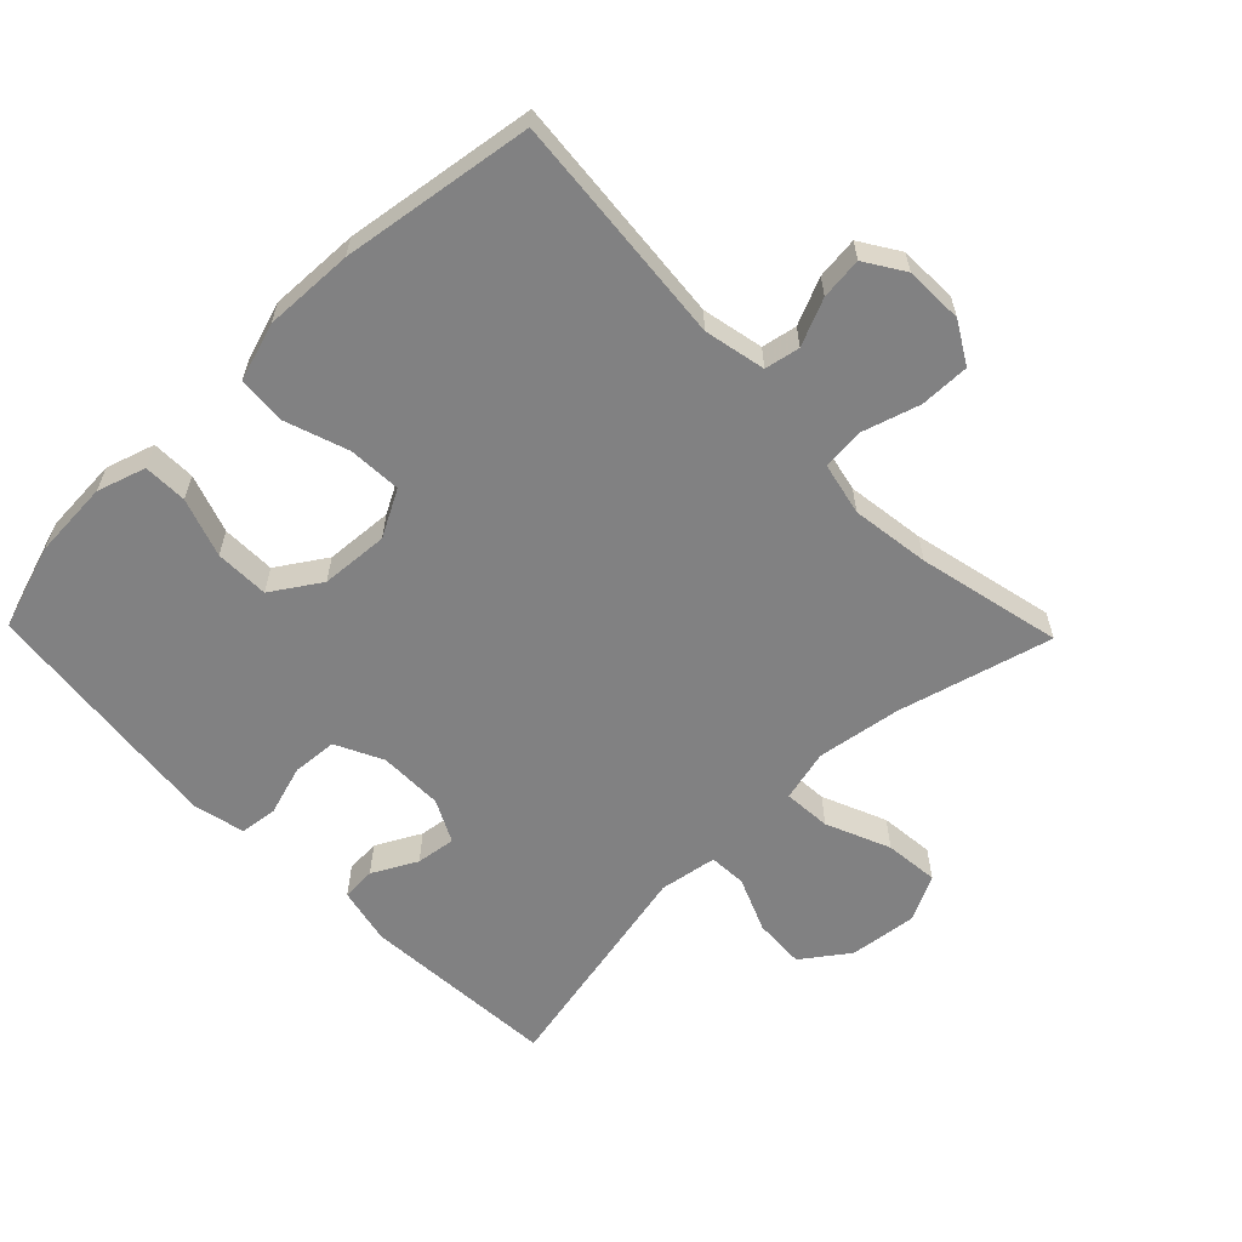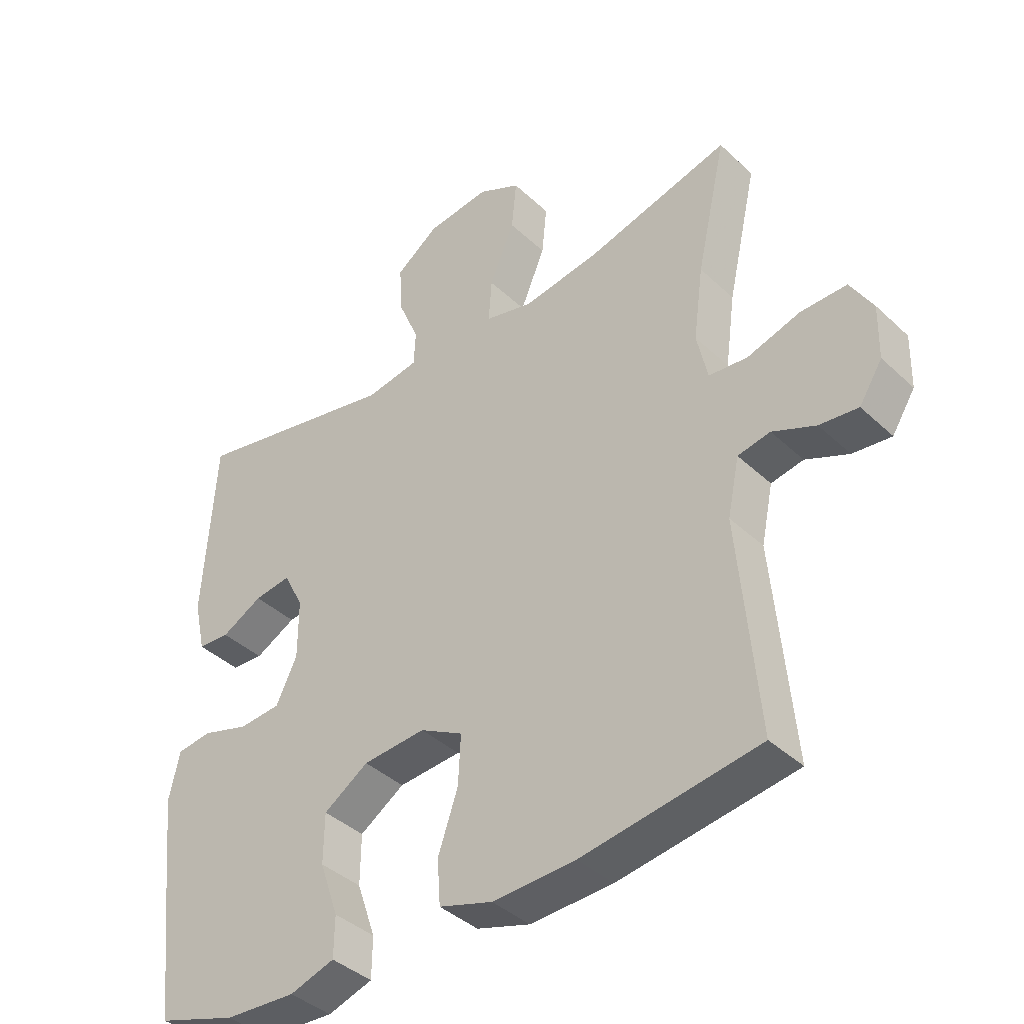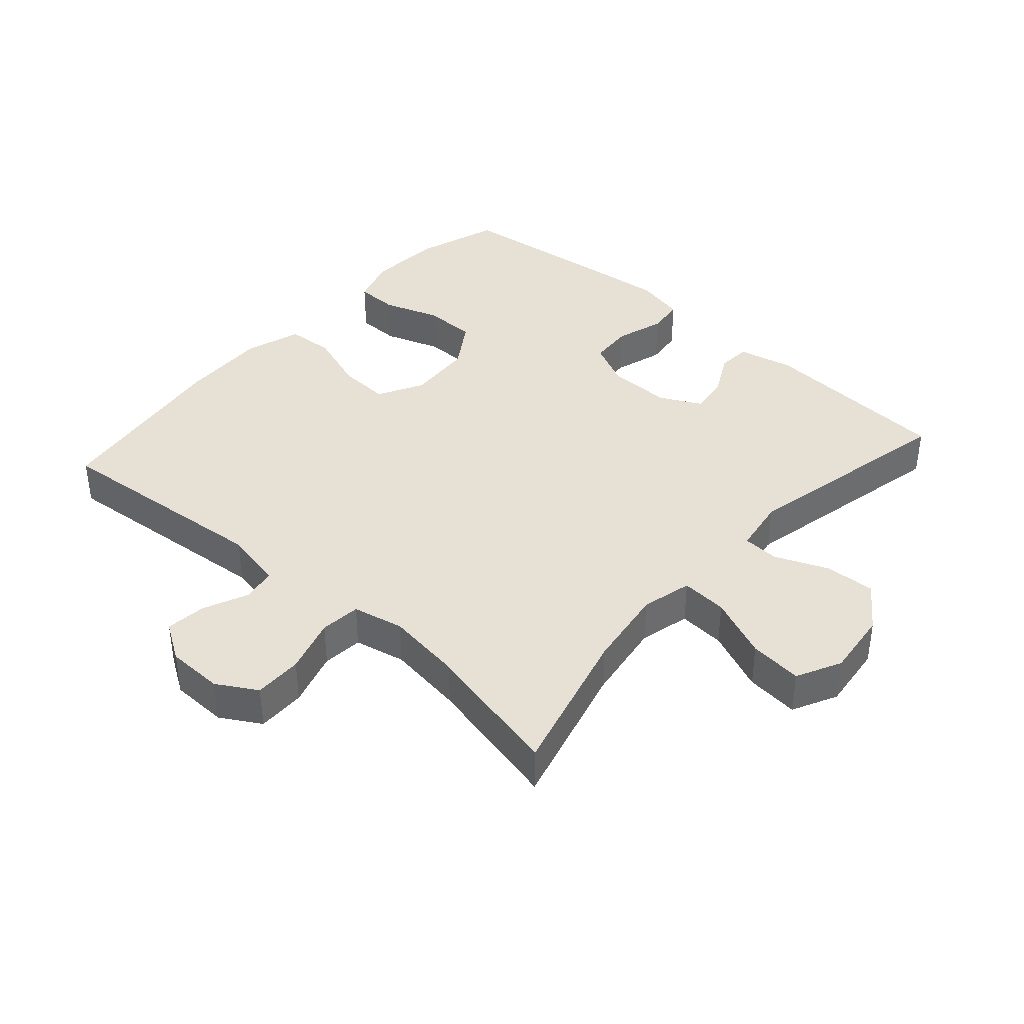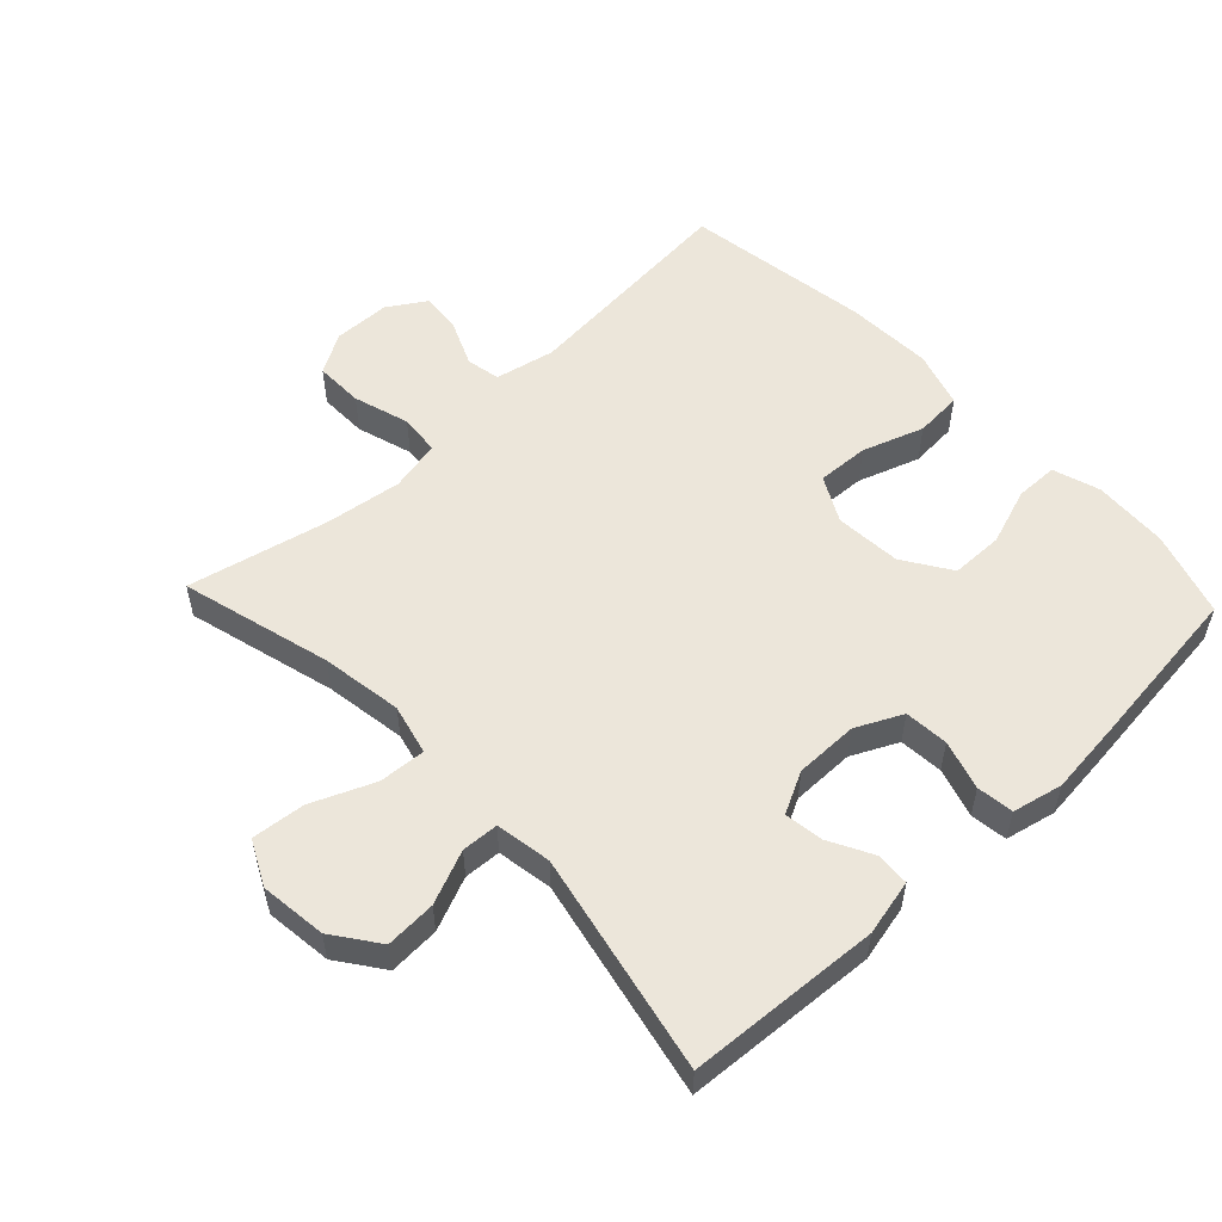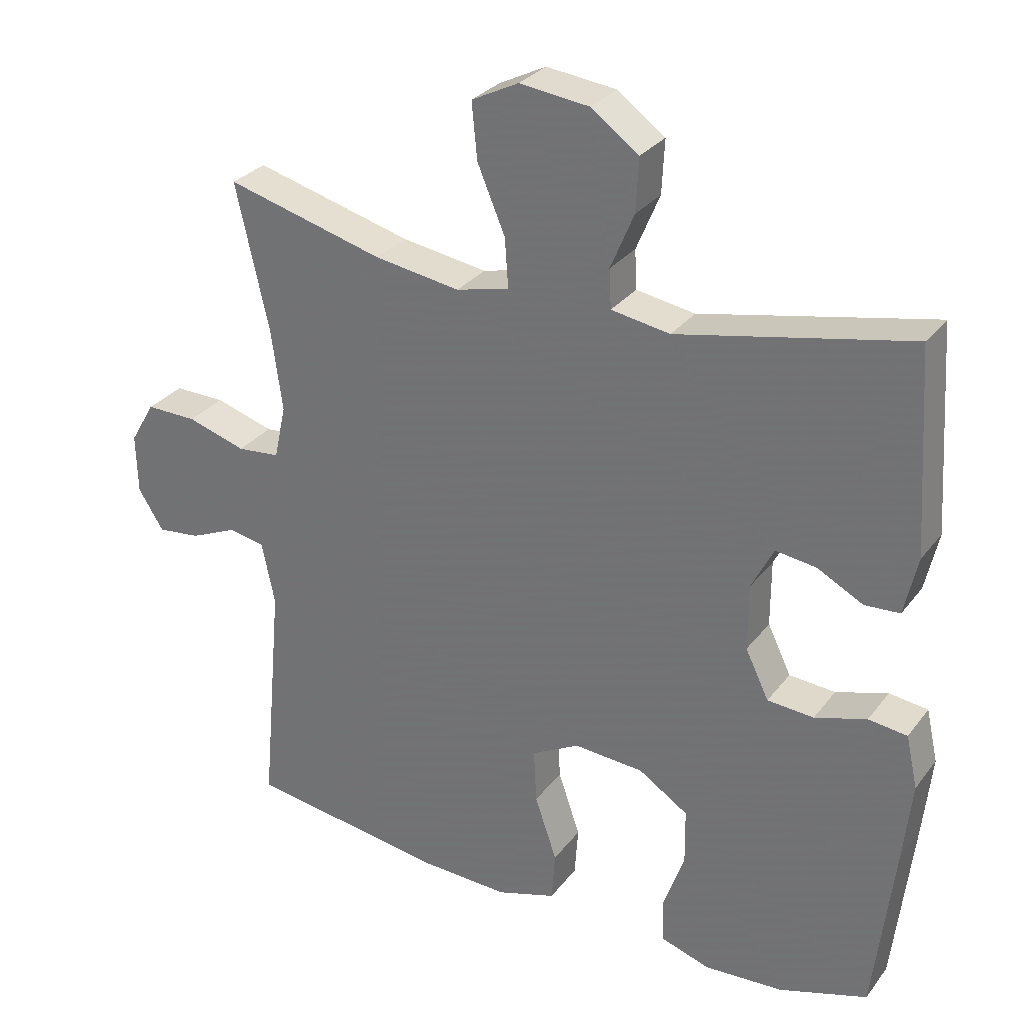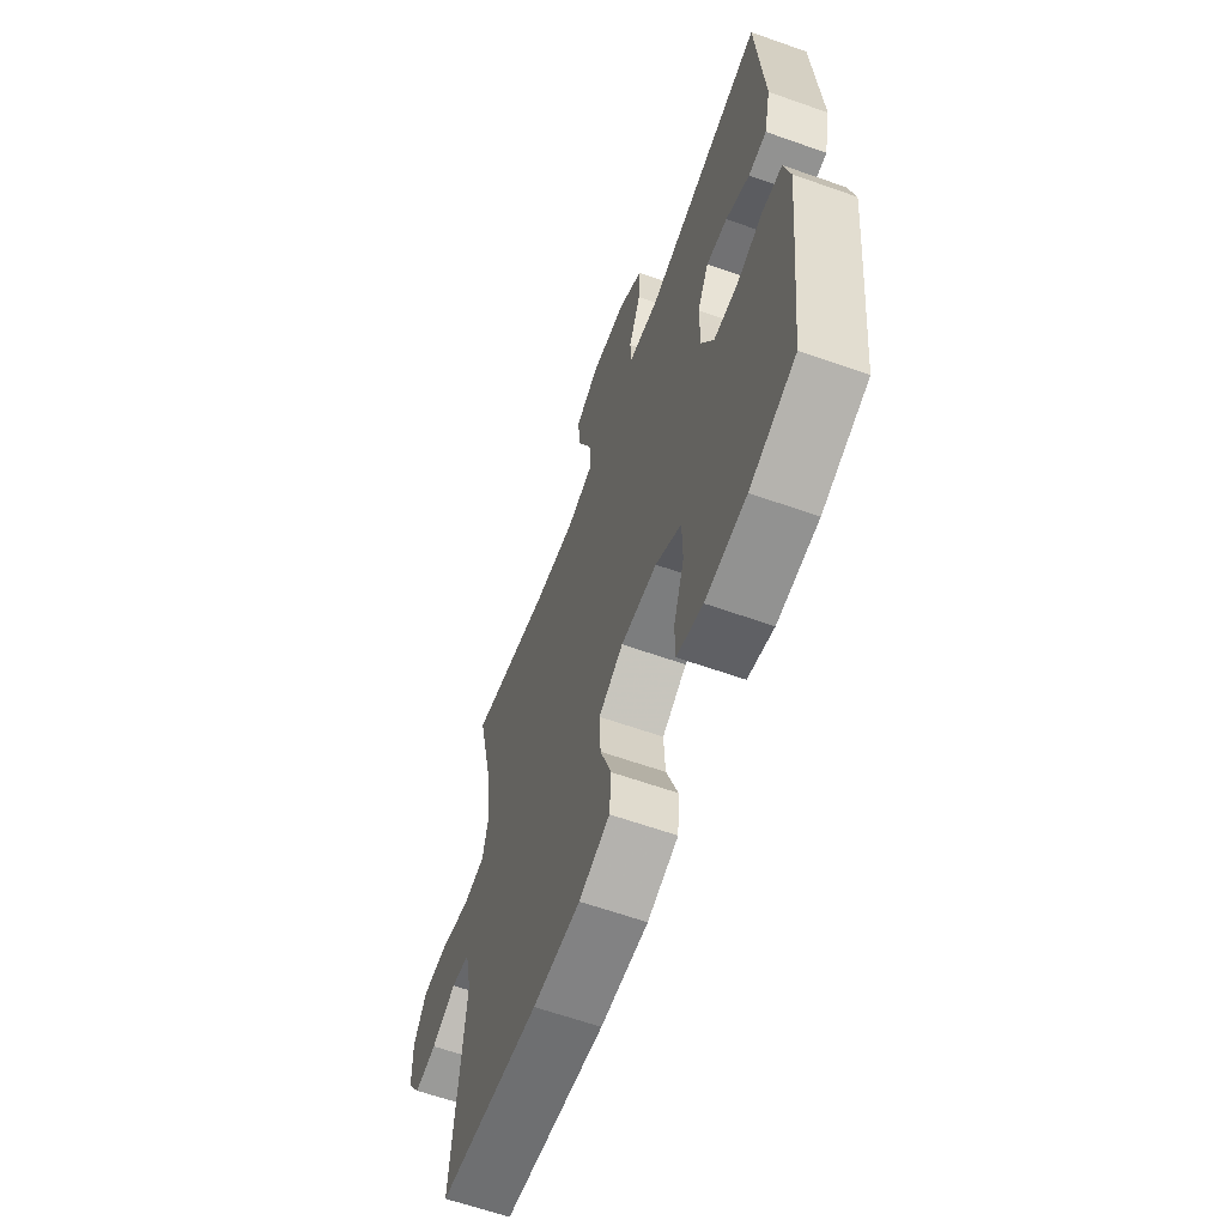
<metadata>
{"format":"obj","ext":"obj","renderer":"f3d","projection":"perspective","resolution":1024,"background":"white","views":[{"elev":-60.4,"azim":-135.8,"up":"+Y"},{"elev":-39.8,"azim":-138.9,"up":"+Z"},{"elev":39.3,"azim":-48.3,"up":"+Y"},{"elev":54.4,"azim":46.6,"up":"+Y"},{"elev":29.5,"azim":30.0,"up":"+Z"},{"elev":-62.9,"azim":70.3,"up":"+Z"}]}
</metadata>
<code>
v -0.5 0.07 -0.5
v -0.469 0.07 -0.157
v -0.488 0.07 -0.066
v -0.54 0.07 -0.056
v -0.609 0.07 -0.086
v -0.671 0.07 -0.093
v -0.708 0.07 -0.035
v -0.71 0.07 0.052
v -0.674 0.07 0.113
v -0.6 0.07 0.112
v -0.515 0.07 0.086
v -0.453 0.07 0.092
v -0.436 0.07 0.17
v -0.452 0.07 0.287
v -0.5 0.07 0.5
v -0.271 0.07 0.439
v -0.147 0.07 0.42
v -0.07 0.07 0.439
v -0.075 0.07 0.51
v -0.115 0.07 0.605
v -0.123 0.07 0.686
v -0.055 0.07 0.72
v 0.046 0.07 0.708
v 0.115 0.07 0.658
v 0.111 0.07 0.581
v 0.077 0.07 0.5
v 0.08 0.07 0.444
v 0.165 0.07 0.43
v 0.5 0.07 0.5
v 0.519 0.07 0.207
v 0.5 0.07 0.122
v 0.449 0.07 0.119
v 0.383 0.07 0.154
v 0.324 0.07 0.162
v 0.292 0.07 0.099
v 0.292 0.07 0.003
v 0.326 0.07 -0.067
v 0.393 0.07 -0.072
v 0.468 0.07 -0.049
v 0.524 0.07 -0.056
v 0.541 0.07 -0.132
v 0.529 0.07 -0.247
v 0.5 0.07 -0.5
v 0.372 0.07 -0.541
v 0.258 0.07 -0.548
v 0.186 0.07 -0.525
v 0.185 0.07 -0.46
v 0.215 0.07 -0.373
v 0.214 0.07 -0.293
v 0.142 0.07 -0.246
v 0.041 0.07 -0.239
v -0.028 0.07 -0.276
v -0.024 0.07 -0.355
v 0.008 0.07 -0.448
v 0.003 0.07 -0.52
v -0.083 0.07 -0.547
v -0.216 0.07 -0.542
v -0.5 0 -0.5
v -0.469 0 -0.157
v -0.488 0 -0.066
v -0.54 0 -0.056
v -0.609 0 -0.086
v -0.671 0 -0.093
v -0.708 0 -0.035
v -0.71 0 0.052
v -0.674 0 0.113
v -0.6 0 0.112
v -0.515 0 0.086
v -0.453 0 0.092
v -0.436 0 0.17
v -0.452 0 0.287
v -0.5 0 0.5
v -0.271 0 0.439
v -0.147 0 0.42
v -0.07 0 0.439
v -0.075 0 0.51
v -0.115 0 0.605
v -0.123 0 0.686
v -0.055 0 0.72
v 0.046 0 0.708
v 0.115 0 0.658
v 0.111 0 0.581
v 0.077 0 0.5
v 0.08 0 0.444
v 0.165 0 0.43
v 0.5 0 0.5
v 0.519 0 0.207
v 0.5 0 0.122
v 0.449 0 0.119
v 0.383 0 0.154
v 0.324 0 0.162
v 0.292 0 0.099
v 0.292 0 0.003
v 0.326 0 -0.067
v 0.393 0 -0.072
v 0.468 0 -0.049
v 0.524 0 -0.056
v 0.541 0 -0.132
v 0.529 0 -0.247
v 0.5 0 -0.5
v 0.372 0 -0.541
v 0.258 0 -0.548
v 0.186 0 -0.525
v 0.185 0 -0.46
v 0.215 0 -0.373
v 0.214 0 -0.293
v 0.142 0 -0.246
v 0.041 0 -0.239
v -0.028 0 -0.276
v -0.024 0 -0.355
v 0.008 0 -0.448
v 0.003 0 -0.52
v -0.083 0 -0.547
v -0.216 0 -0.542
f 56 57 1 2
f 53 54 55 56
f 52 53 56 2
f 51 52 2 3
f 50 51 3
f 45 46 47 48
f 45 48 49
f 44 45 49
f 43 44 49
f 42 43 49
f 41 42 49 50
f 38 39 40 41
f 37 38 41 50
f 30 31 32 33
f 28 29 30 33
f 27 28 33 34
f 23 24 25 26
f 23 26 27
f 22 23 27
f 19 20 21 22
f 18 19 22 27
f 17 18 27 34
f 14 15 16
f 13 14 16 17
f 12 13 17 34
f 8 9 10 11
f 4 5 6 7
f 4 7 8 11
f 36 37 50 3
f 11 12 34 35
f 11 35 36
f 3 4 11 36
f 59 58 114 113
f 113 112 111 110
f 59 113 110 109
f 60 59 109 108
f 60 108 107
f 105 104 103 102
f 106 105 102
f 106 102 101
f 106 101 100
f 106 100 99
f 107 106 99 98
f 98 97 96 95
f 107 98 95 94
f 90 89 88 87
f 90 87 86 85
f 91 90 85 84
f 83 82 81 80
f 84 83 80
f 84 80 79
f 79 78 77 76
f 84 79 76 75
f 91 84 75 74
f 73 72 71
f 74 73 71 70
f 91 74 70 69
f 68 67 66 65
f 64 63 62 61
f 68 65 64 61
f 60 107 94 93
f 92 91 69 68
f 93 92 68
f 93 68 61 60
f 1 58 59 2
f 2 59 60 3
f 3 60 61 4
f 4 61 62 5
f 5 62 63 6
f 6 63 64 7
f 7 64 65 8
f 8 65 66 9
f 9 66 67 10
f 10 67 68 11
f 11 68 69 12
f 12 69 70 13
f 13 70 71 14
f 14 71 72 15
f 15 72 73 16
f 16 73 74 17
f 17 74 75 18
f 18 75 76 19
f 19 76 77 20
f 20 77 78 21
f 21 78 79 22
f 22 79 80 23
f 23 80 81 24
f 24 81 82 25
f 25 82 83 26
f 26 83 84 27
f 27 84 85 28
f 28 85 86 29
f 29 86 87 30
f 30 87 88 31
f 31 88 89 32
f 32 89 90 33
f 33 90 91 34
f 34 91 92 35
f 35 92 93 36
f 36 93 94 37
f 37 94 95 38
f 38 95 96 39
f 39 96 97 40
f 40 97 98 41
f 41 98 99 42
f 42 99 100 43
f 43 100 101 44
f 44 101 102 45
f 45 102 103 46
f 46 103 104 47
f 47 104 105 48
f 48 105 106 49
f 49 106 107 50
f 50 107 108 51
f 51 108 109 52
f 52 109 110 53
f 53 110 111 54
f 54 111 112 55
f 55 112 113 56
f 56 113 114 57
f 57 114 58 1

</code>
